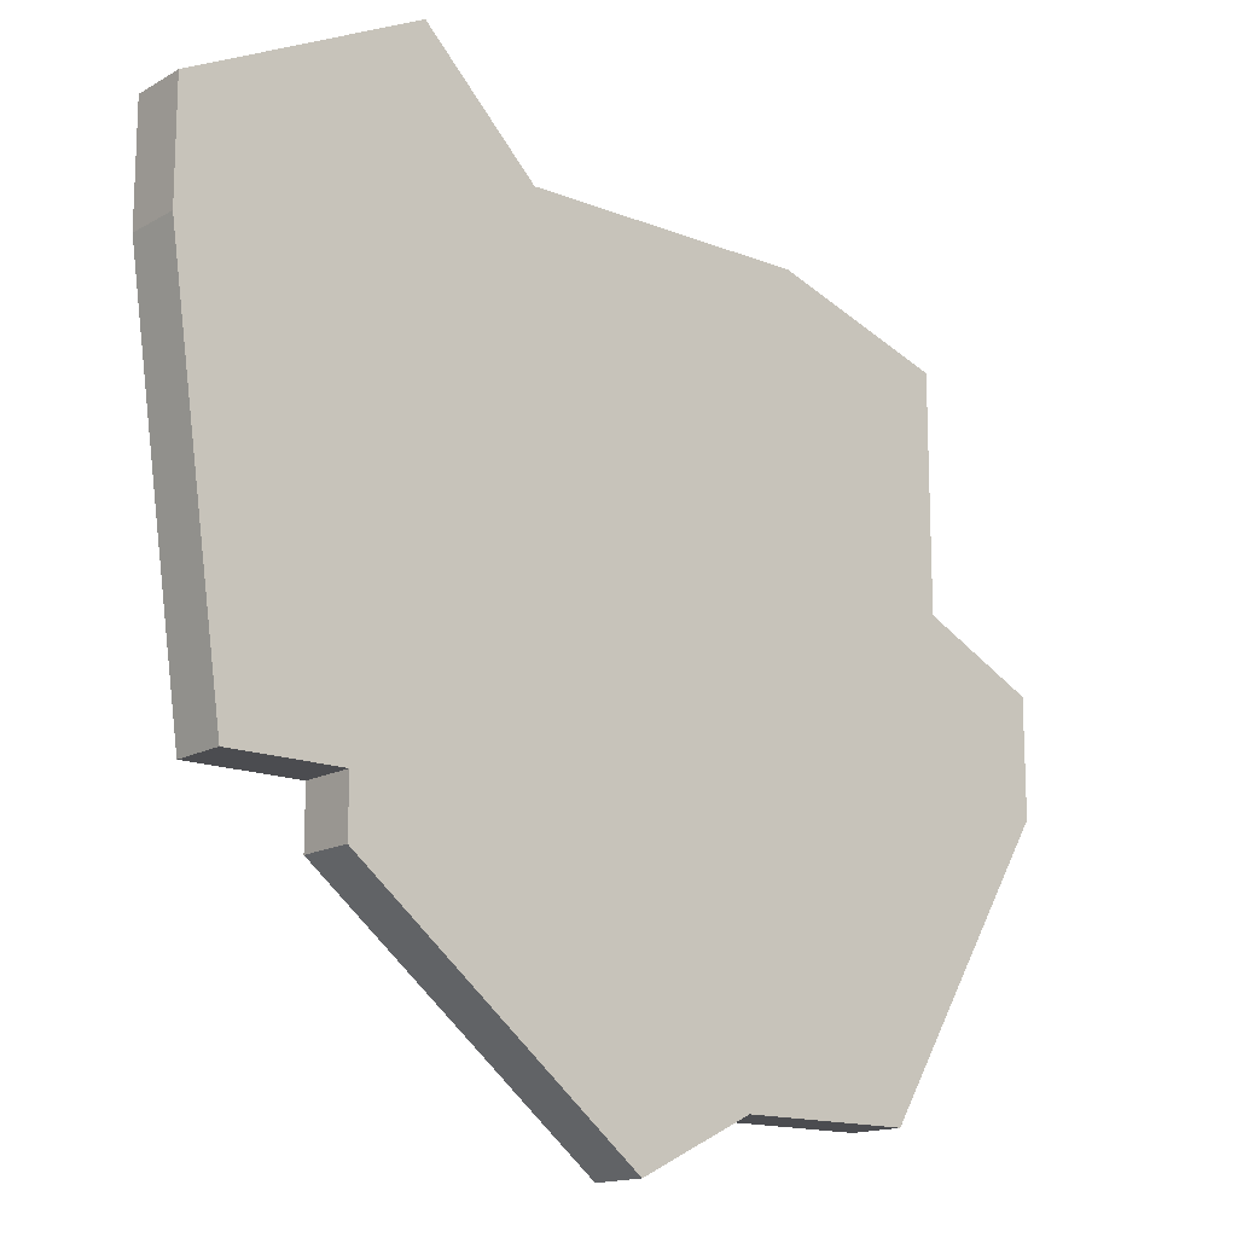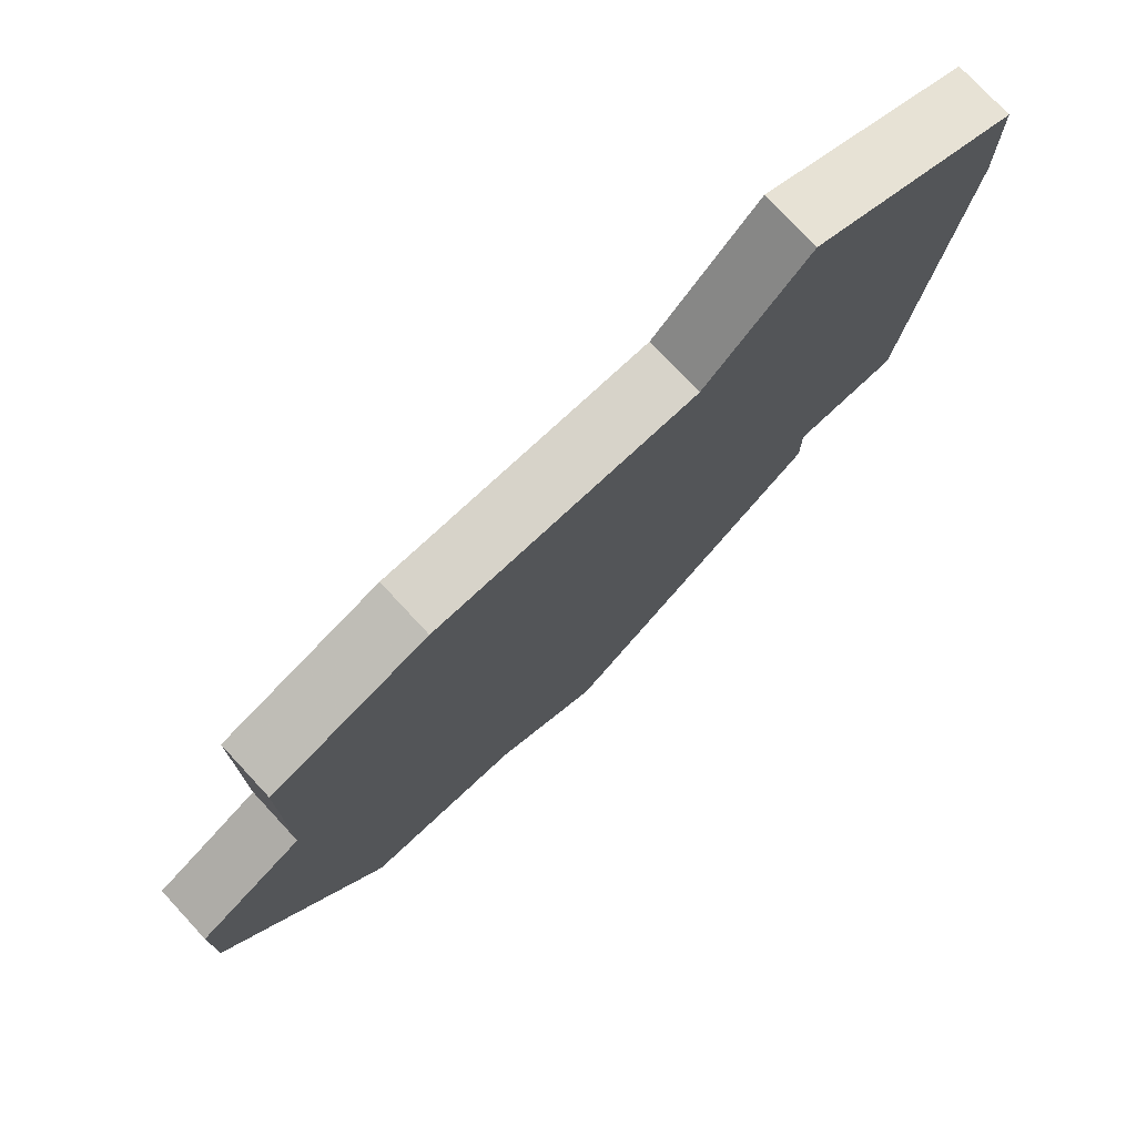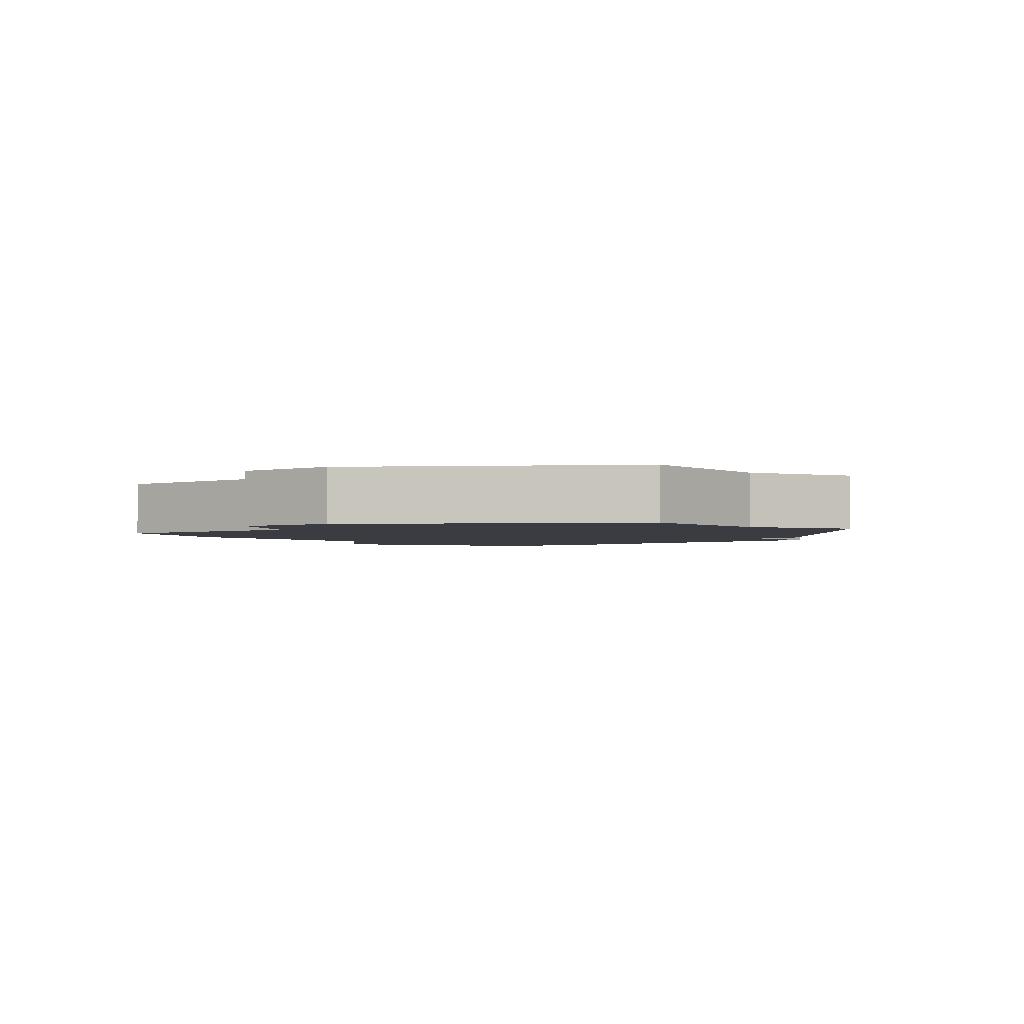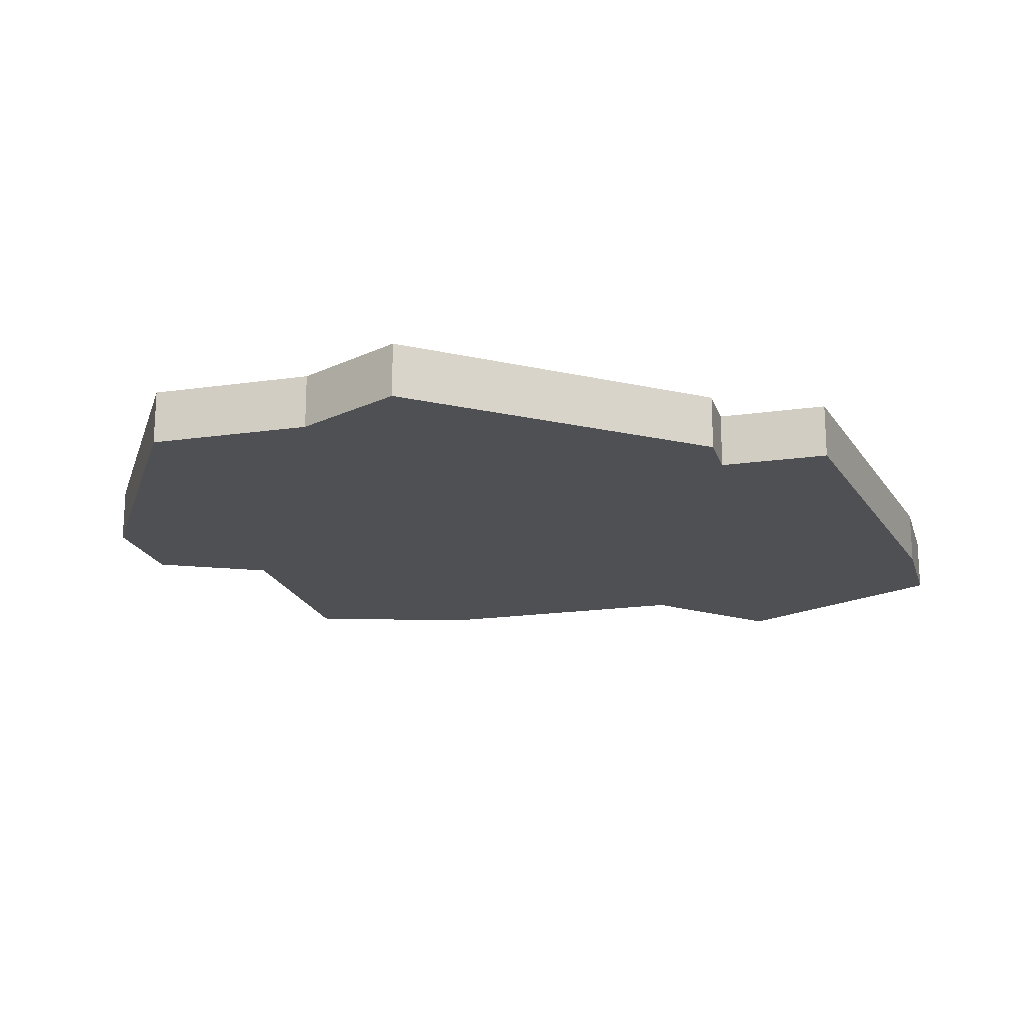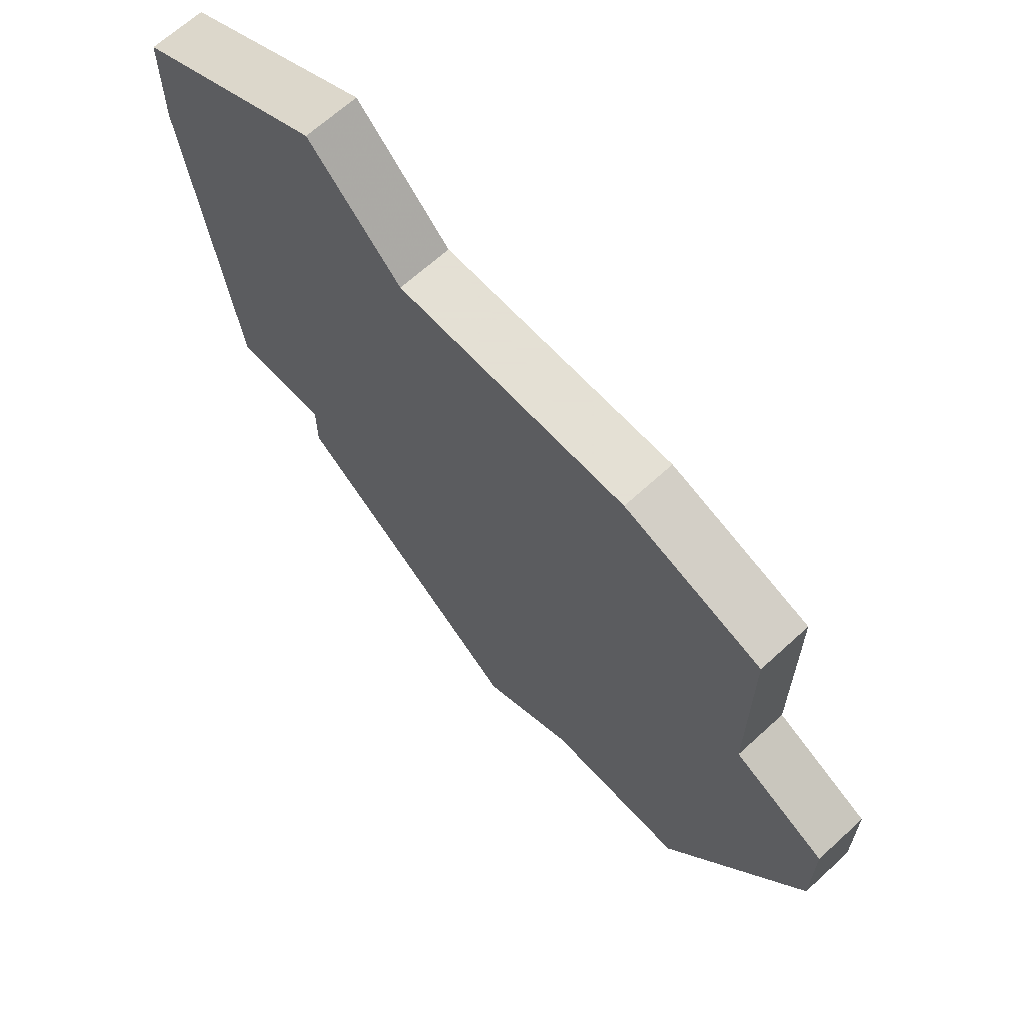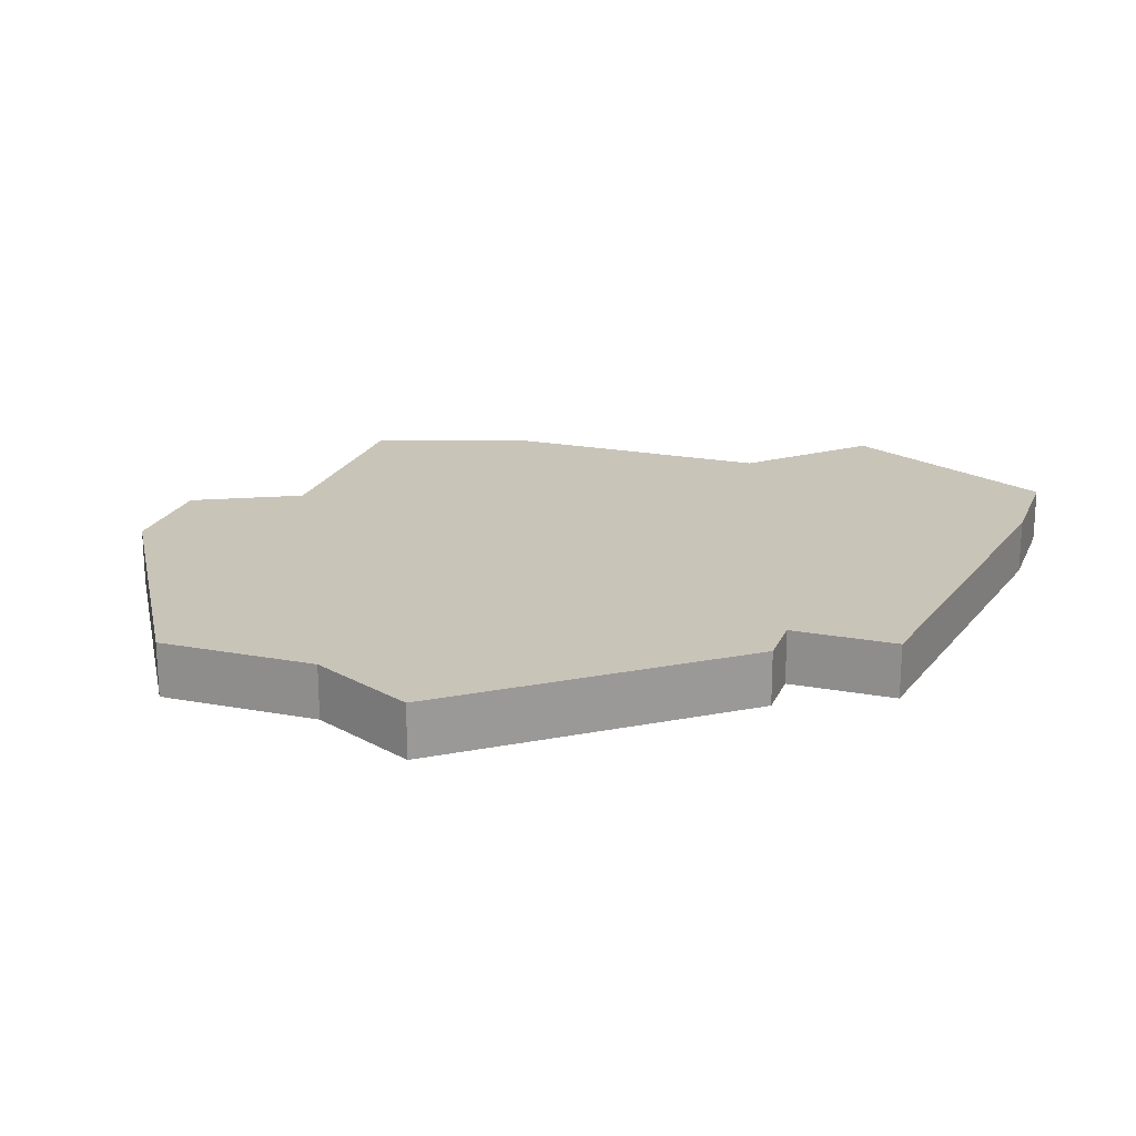
<metadata>
{"format":"obj","ext":"obj","renderer":"f3d","projection":"perspective","resolution":1024,"background":"white","views":[{"elev":-15.2,"azim":139.9,"up":"+Y"},{"elev":76.1,"azim":-42.9,"up":"+Y"},{"elev":-2.2,"azim":-52.8,"up":"+Z"},{"elev":-19.0,"azim":15.3,"up":"+Z"},{"elev":66.2,"azim":-132.6,"up":"+Y"},{"elev":20.2,"azim":18.8,"up":"+Z"}]}
</metadata>
<code>
v 2956 -531 0
v 2956 -531 1
v 2956 -533 0
v 2956 -533 1
v 2964 -539 0
v 2964 -539 1
v 2972 -525 0
v 2972 -525 1
v 2972 -527 0
v 2972 -527 1
v 2971 -534 0
v 2971 -534 1
v 2962 -538 0
v 2962 -538 1
v 2961 -525 0
v 2961 -525 1
v 2969 -534 0
v 2969 -534 1
v 2969 -535 0
v 2969 -535 1
v 2968 -523 0
v 2968 -523 1
v 2959 -538 0
v 2959 -538 1
v 2958 -530 0
v 2958 -530 1
v 2958 -526 0
v 2958 -526 1
v 2966 -525 0
v 2966 -525 1
f 23 3 25
f 13 23 25
f 3 1 25
f 25 27 15
f 29 25 15
f 17 13 25
f 13 17 19
f 9 11 17
f 25 29 17
f 9 29 21
f 21 7 9
f 9 17 29
f 19 5 13
f 26 4 24
f 26 24 14
f 26 2 4
f 16 28 26
f 16 26 30
f 26 14 18
f 20 18 14
f 18 12 10
f 18 30 26
f 22 30 10
f 10 8 22
f 30 18 10
f 14 6 20
f 26 28 25
f 25 28 27
f 2 26 1
f 1 26 25
f 4 2 3
f 3 2 1
f 24 4 23
f 23 4 3
f 14 24 13
f 13 24 23
f 6 14 5
f 5 14 13
f 20 6 19
f 19 6 5
f 18 20 17
f 17 20 19
f 12 18 11
f 11 18 17
f 10 12 9
f 9 12 11
f 8 10 7
f 7 10 9
f 22 8 21
f 21 8 7
f 30 22 29
f 29 22 21
f 28 16 27
f 27 16 15
f 16 30 15
f 15 30 29

</code>
